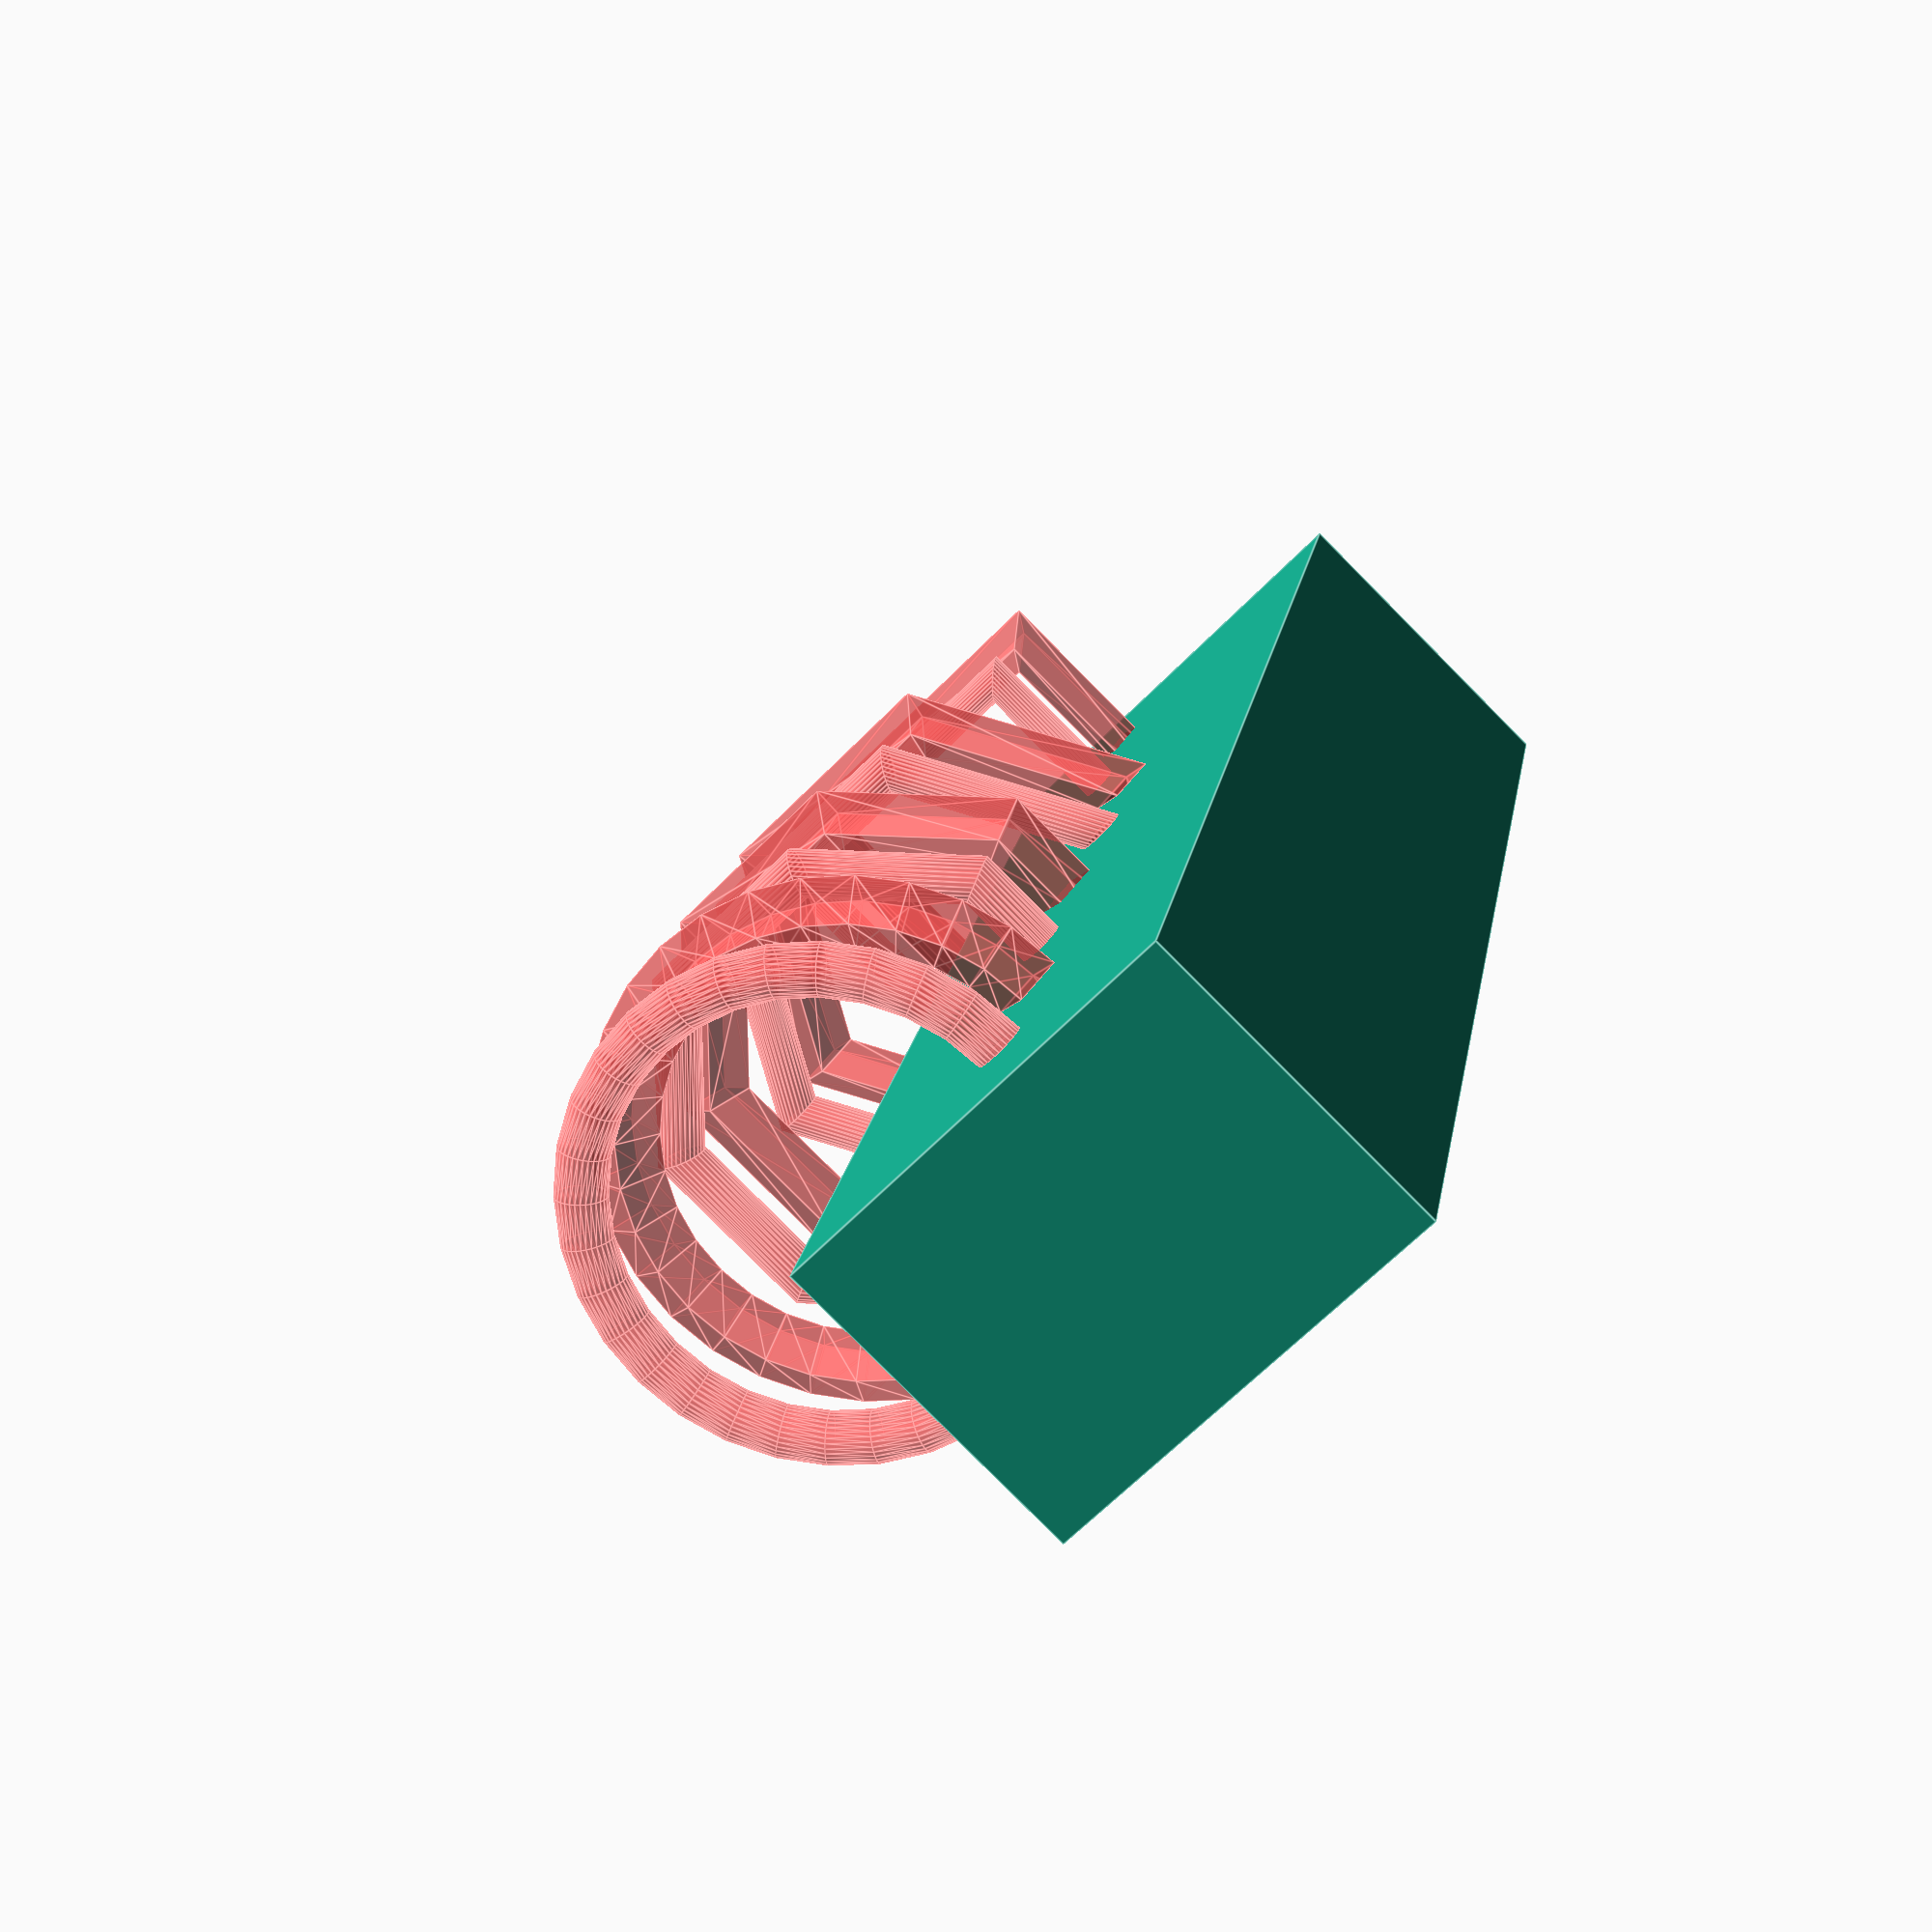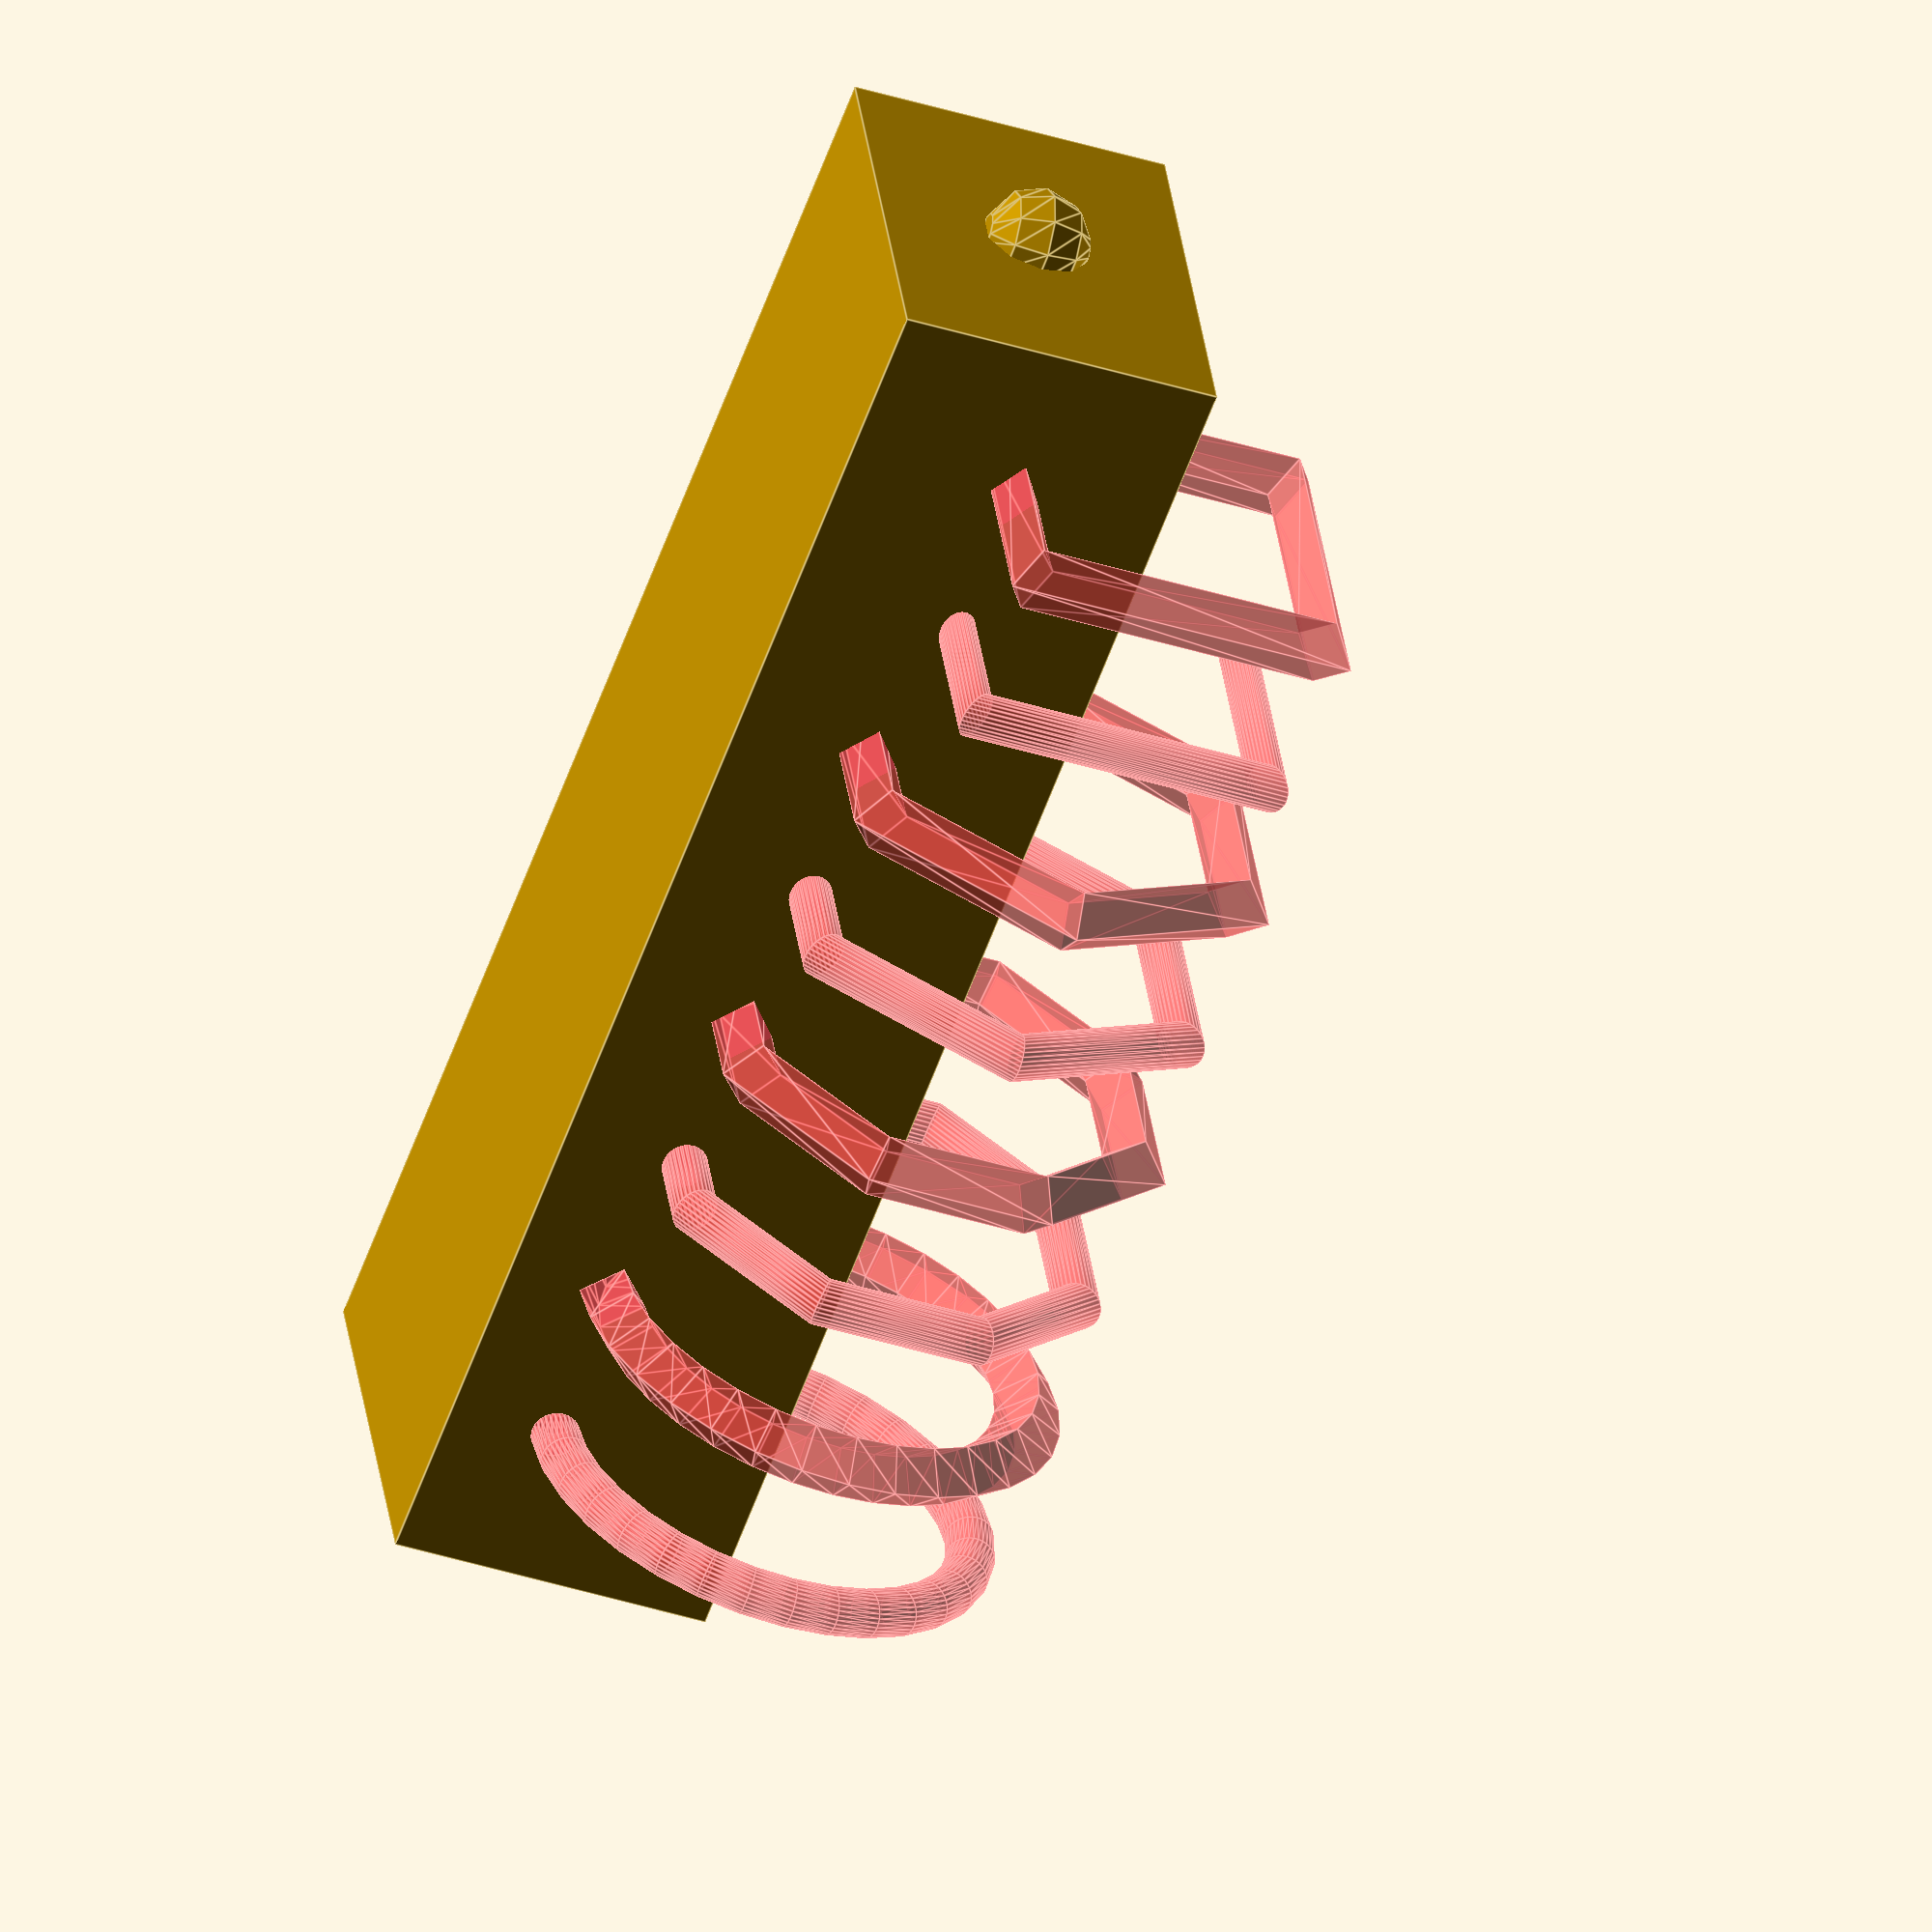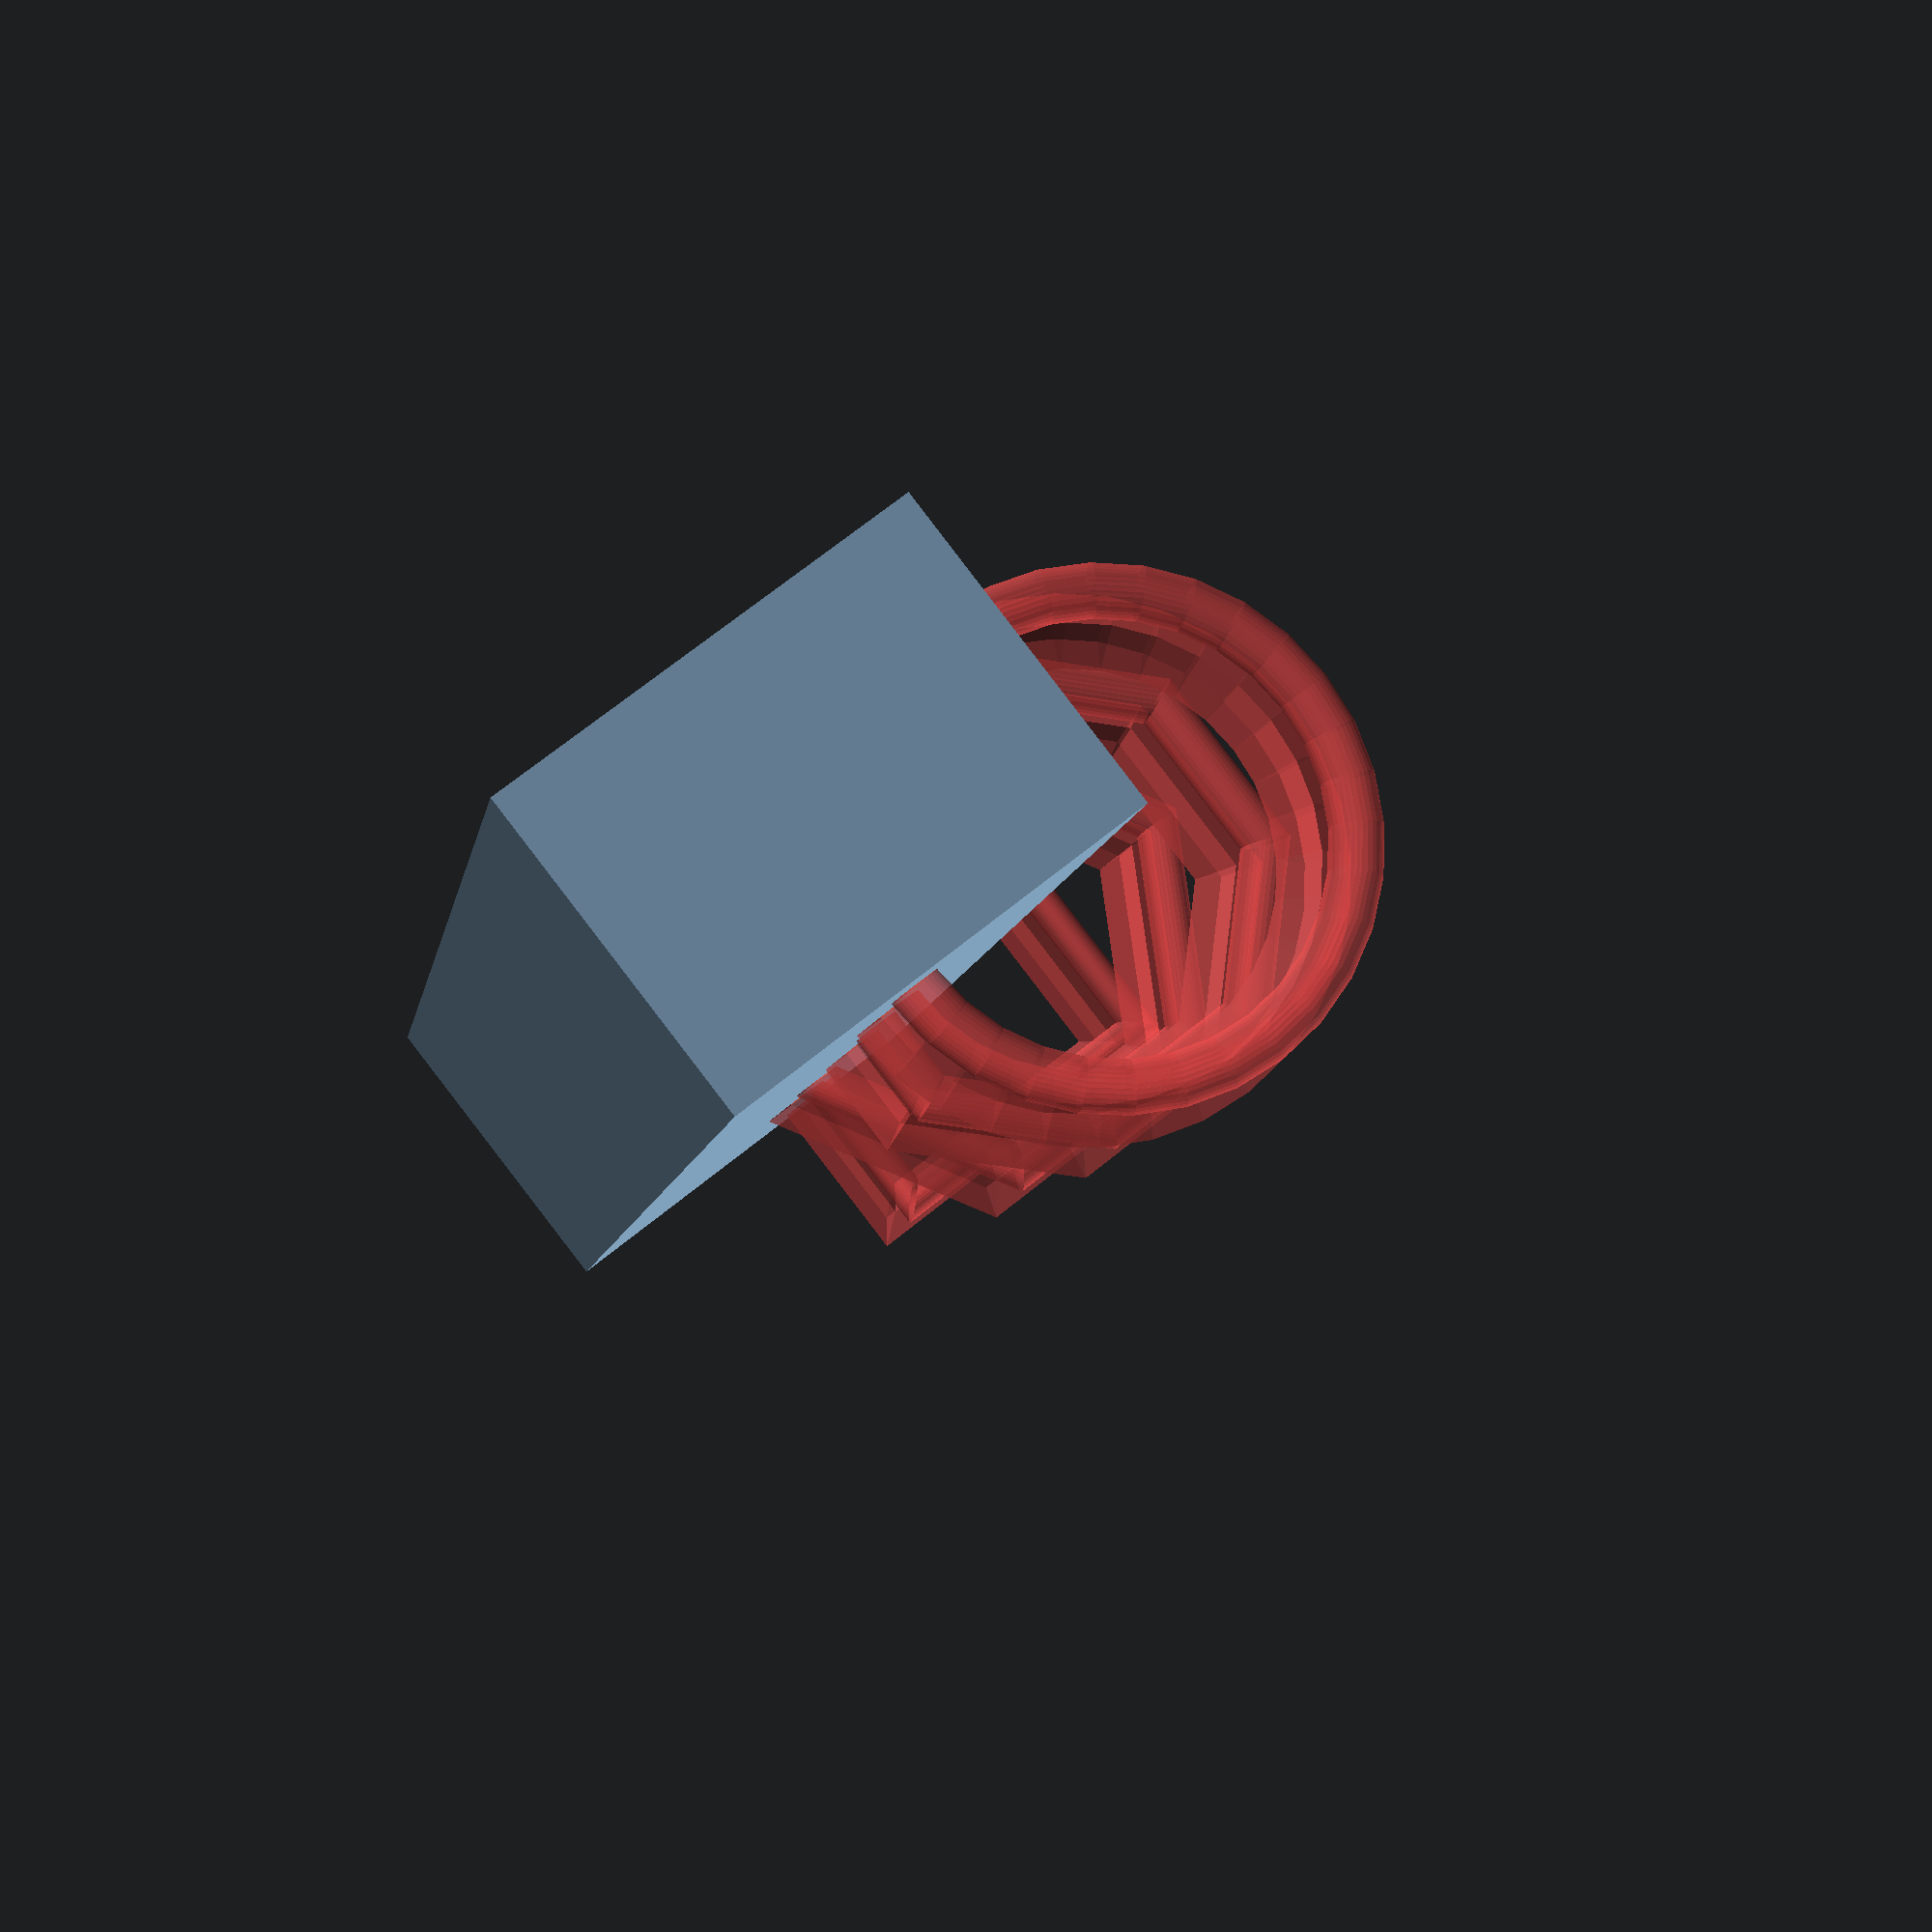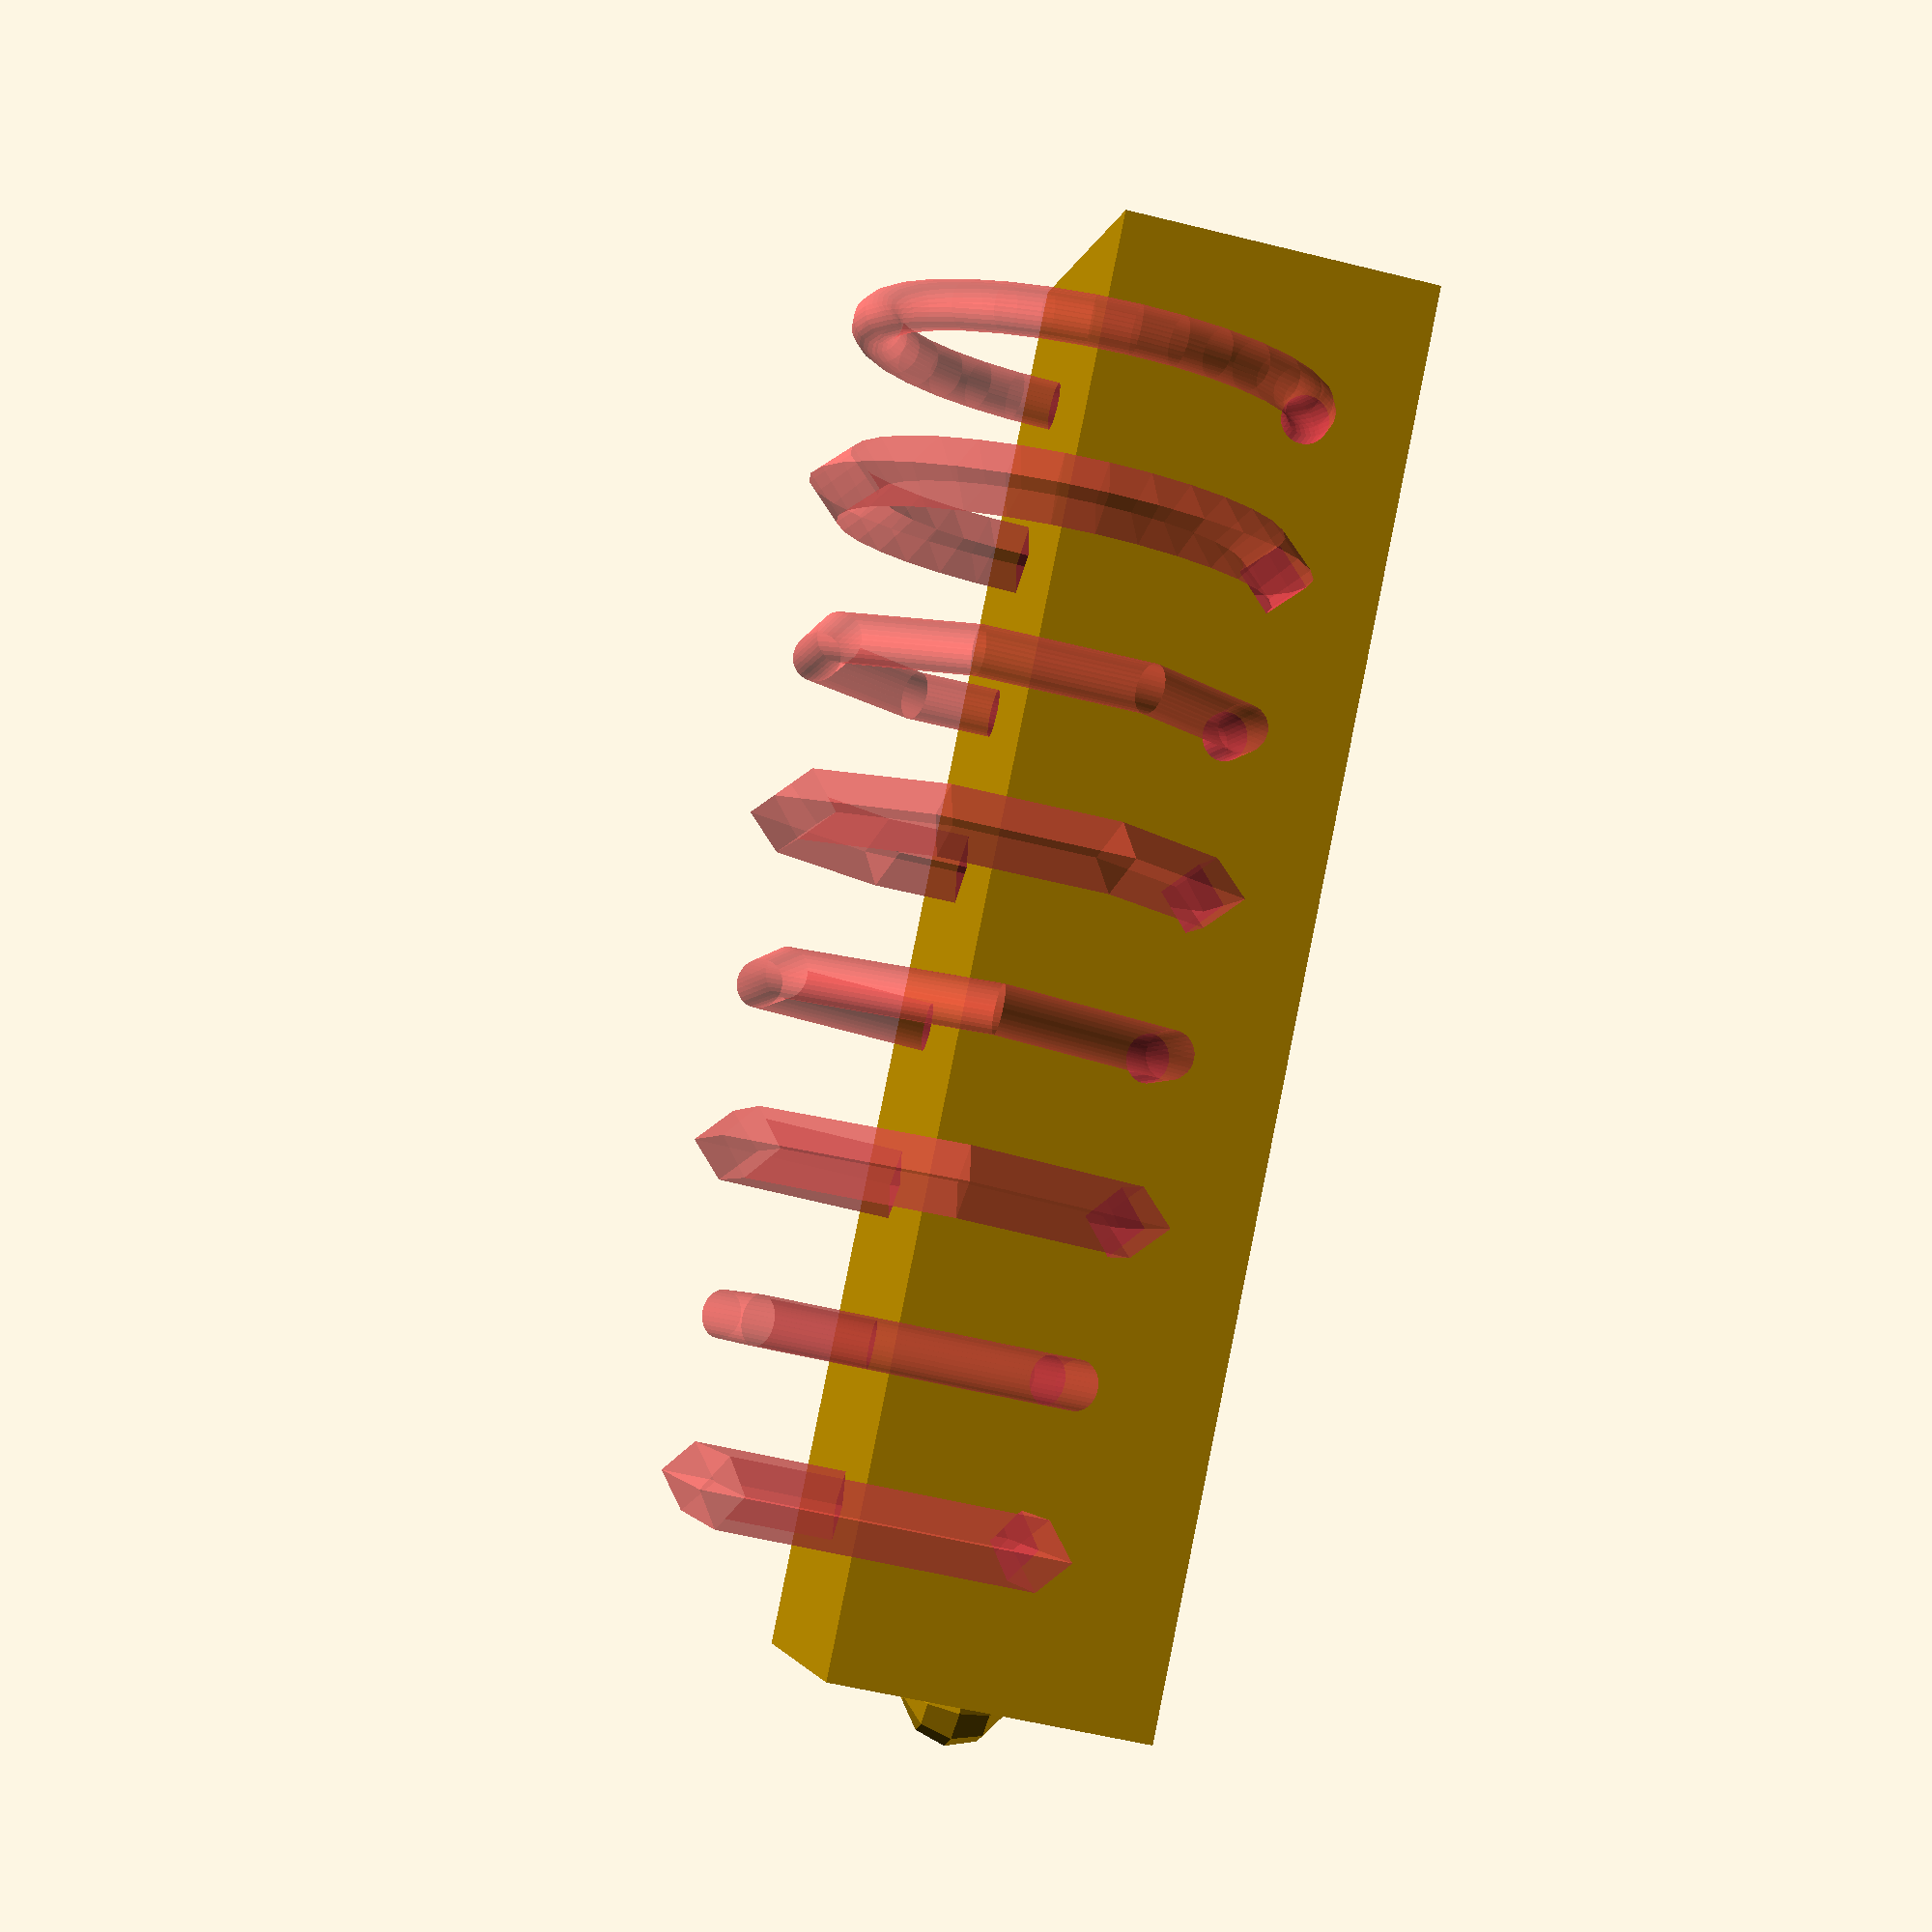
<openscad>
// Test piece to try out different sizes and shapes for printed "filament tubes"

width = 27;
len = 8;
height = 6;

path_r = 4;
filament_r = 0.45;//0.5/2;

spacing = 3; //width / 5;
path_circle_fn = 64;
circle_fn = 32;

square = 4;
hexagon = 6;
octagon = 8; 
circle = circle_fn;
paths = [square, hexagon, octagon, circle];
cross_sections = [square, circle];

square_factor = sqrt(2);  // factor to enlarge a diamond to fit a square

// Order, circle_r, path, circle, rotation
rings = [
[1, filament_r * square_factor, square, square, 45],
[2, filament_r, square, circle, 45],
[3, filament_r * square_factor, hexagon, square, 30],
[4, filament_r, hexagon, circle, 30],
[5, filament_r * square_factor, octagon, square, 22.5],
[6, filament_r, octagon, circle, 22.5],
[7, filament_r * square_factor, circle, square, 0],
[8, filament_r, circle, circle, 0],
];

module curved_path(path_r, circle_r, path_fn = 3, circle_fn = 3, rotation = 0) {
	rotate([rotation, 0, 0]) rotate([0, 90, 0])
		rotate_extrude(convexity = 10, $fn = path_fn)
			translate([path_r, 0, 0]) circle(r = circle_r, $fn = circle_fn);
}

module rings(path_r) {
	for (l = rings) {
		assign(i=l[0], cr=l[1], p=l[2], c=l[3], r=l[4]) {
			echo("i =", i, " cr=", cr, " p=", p, " c=", c, " r=", r);
			#translate([spacing*i, 0, 0])
				curved_path(path_r, cr, p, c, r);
		}
	}
}

module test_block() {
	difference() {
		union() {	
			translate([0, 0, 0]) cube([width, len, height]);
			translate([0, len/2, height/2]) sphere(r=1, $fn=10);
		}
		translate([0, 0, height]) rings(path_r);
	}
}

test_block();
</openscad>
<views>
elev=261.0 azim=282.9 roll=135.2 proj=p view=edges
elev=220.3 azim=199.0 roll=291.2 proj=o view=edges
elev=271.5 azim=281.5 roll=322.5 proj=p view=solid
elev=55.0 azim=321.1 roll=75.2 proj=p view=wireframe
</views>
